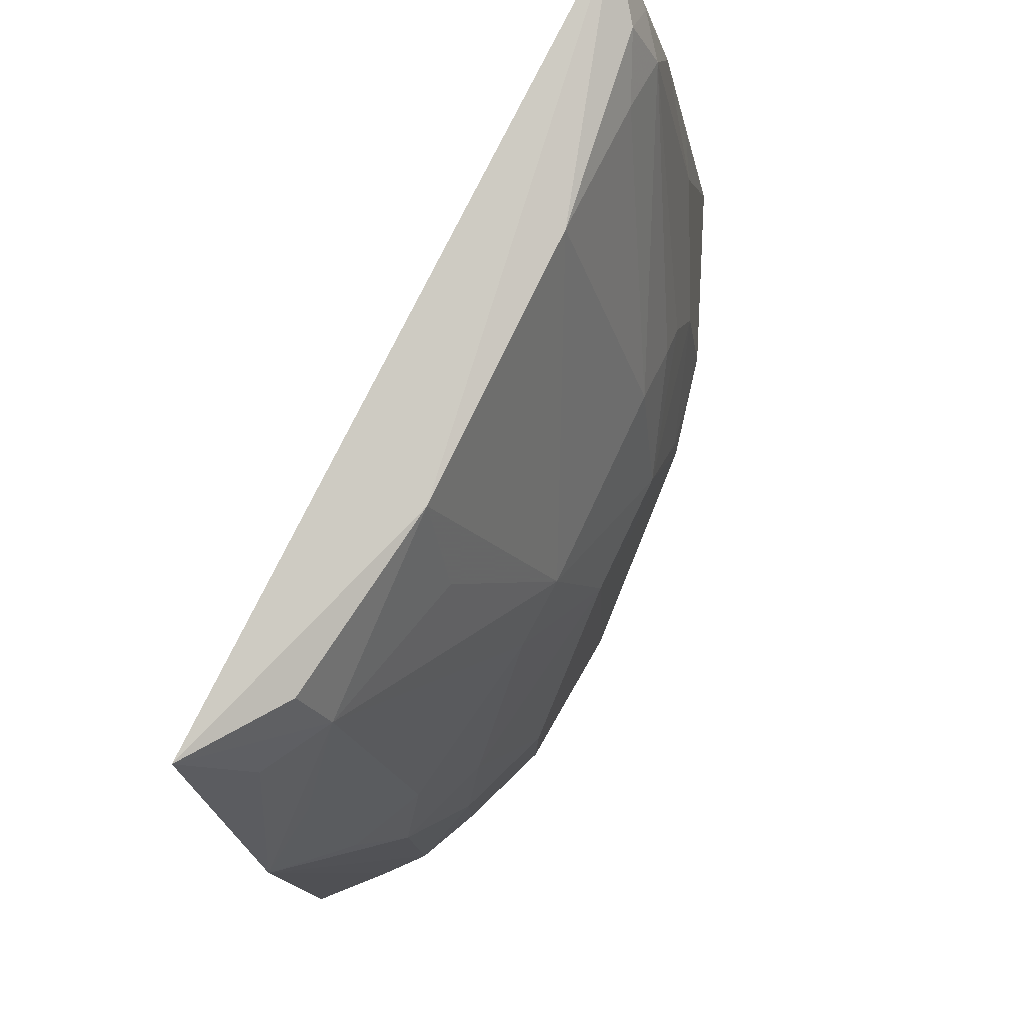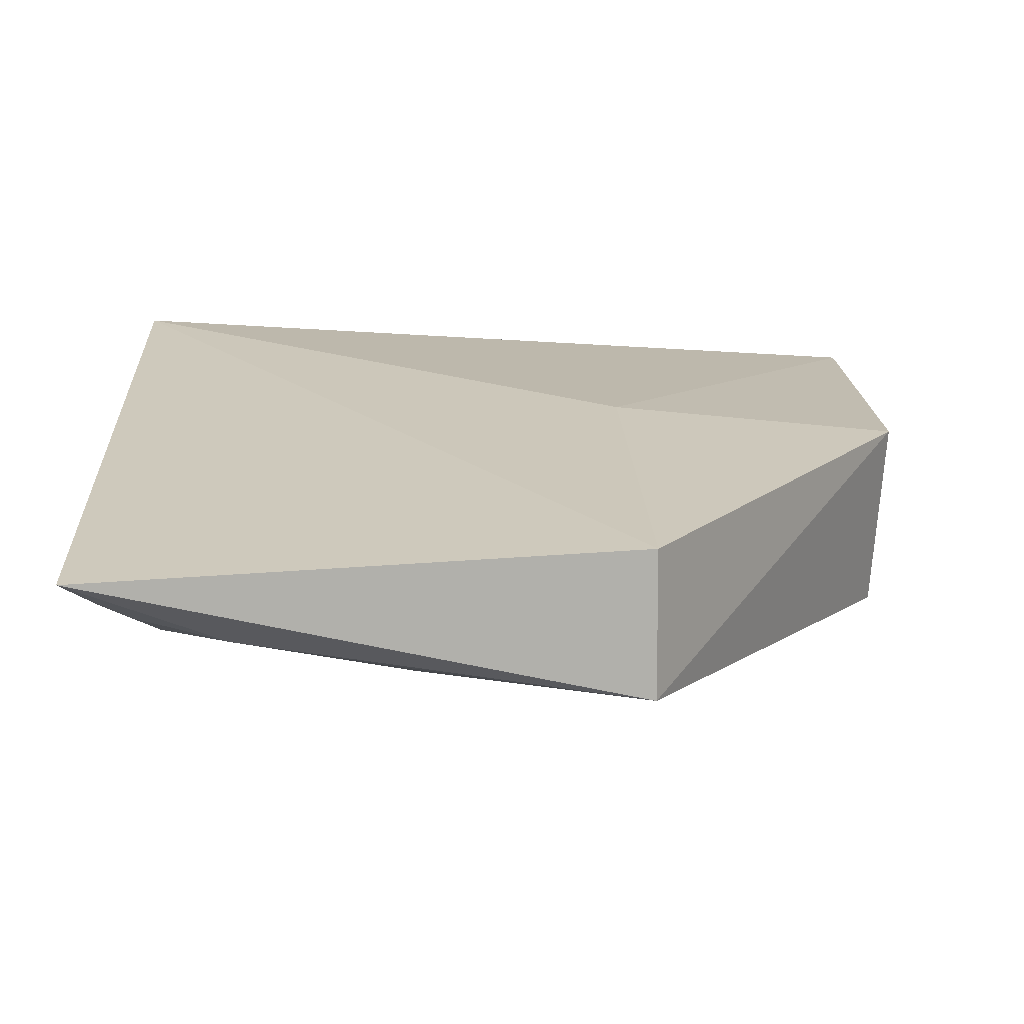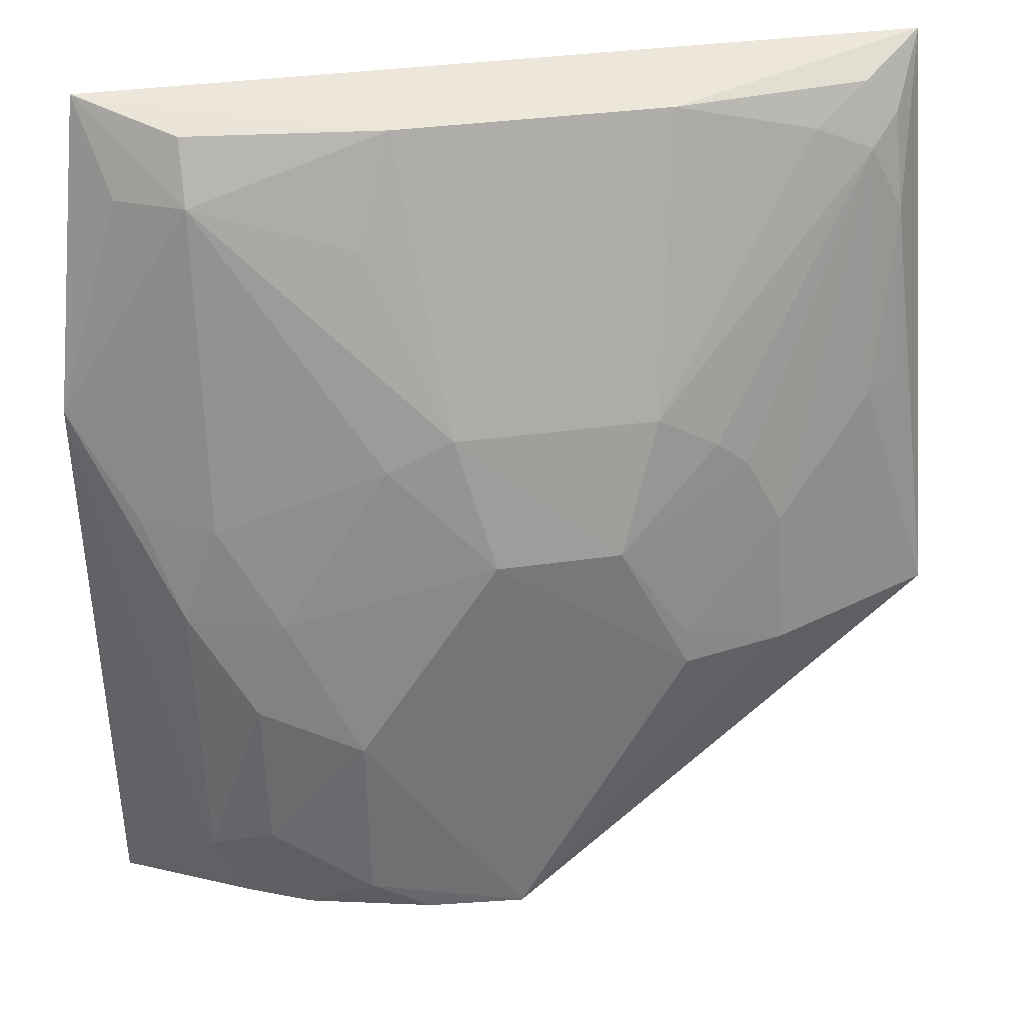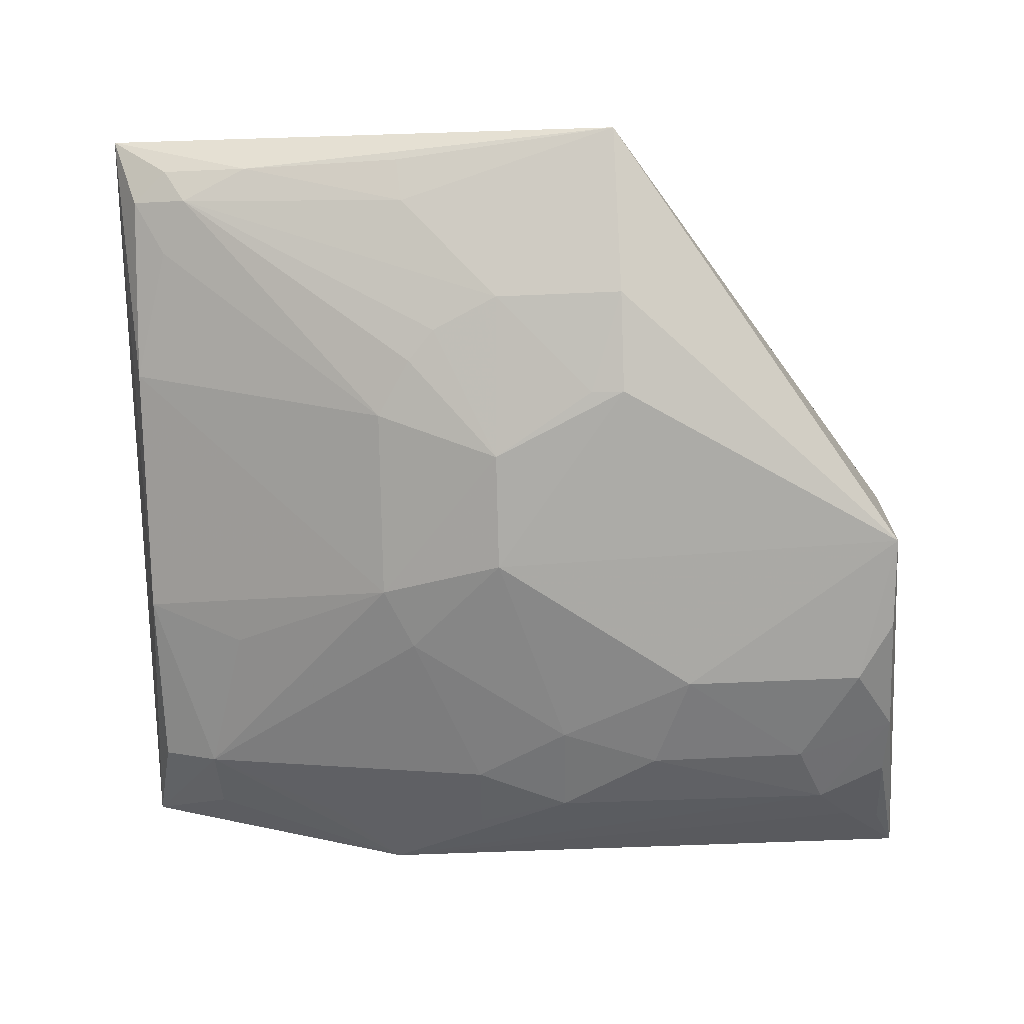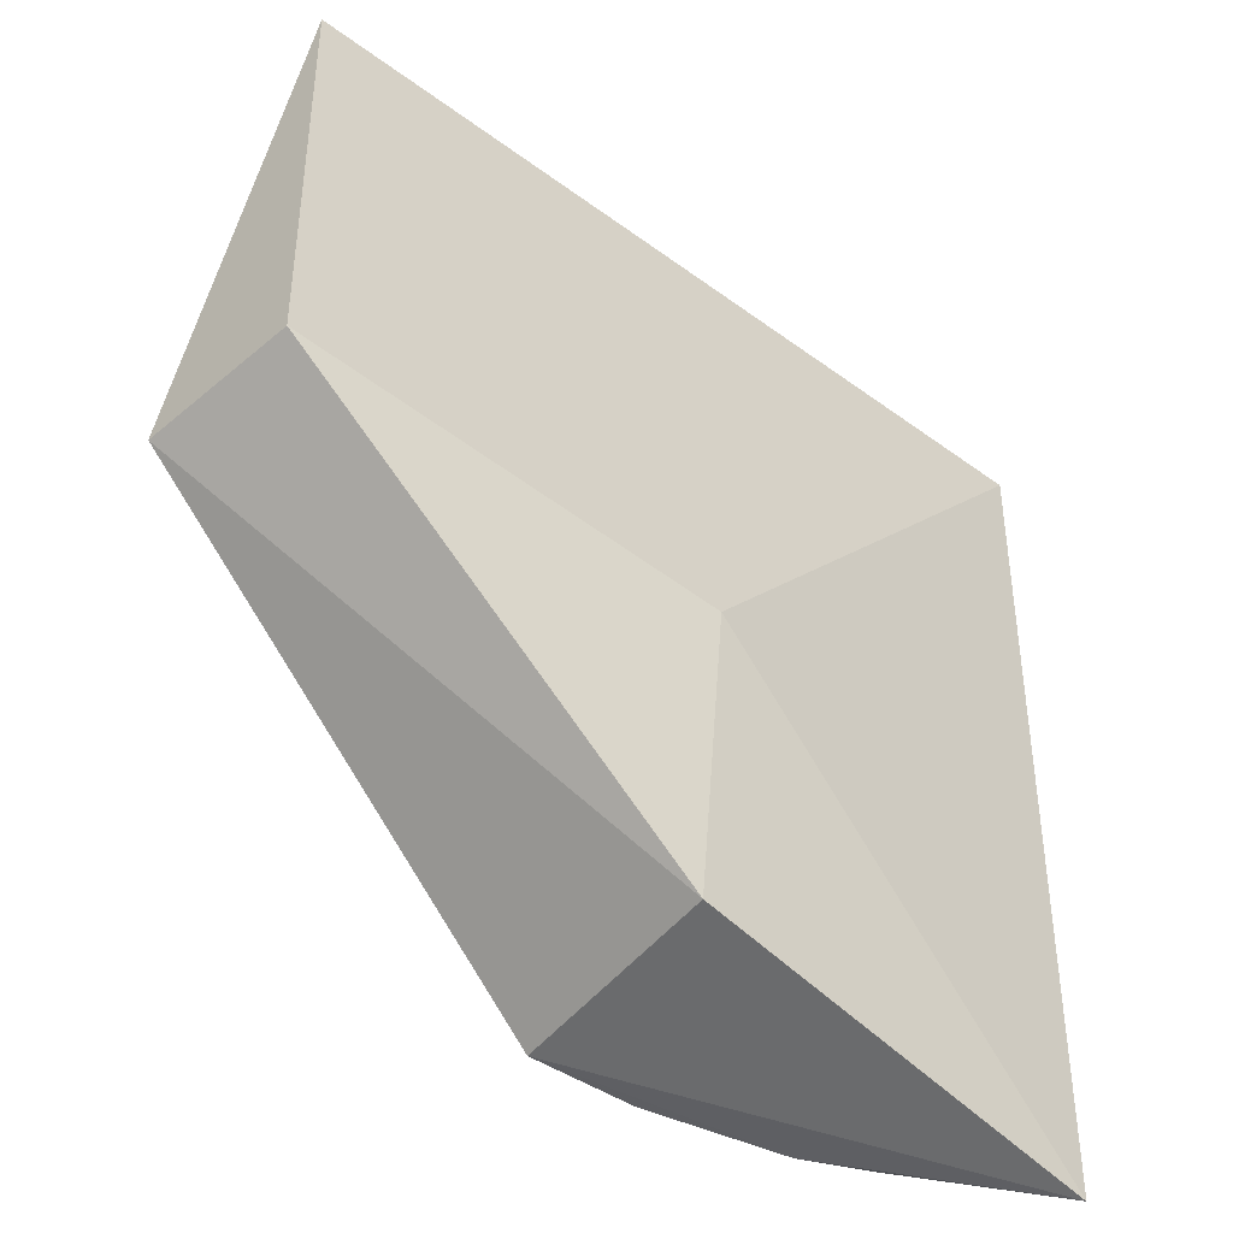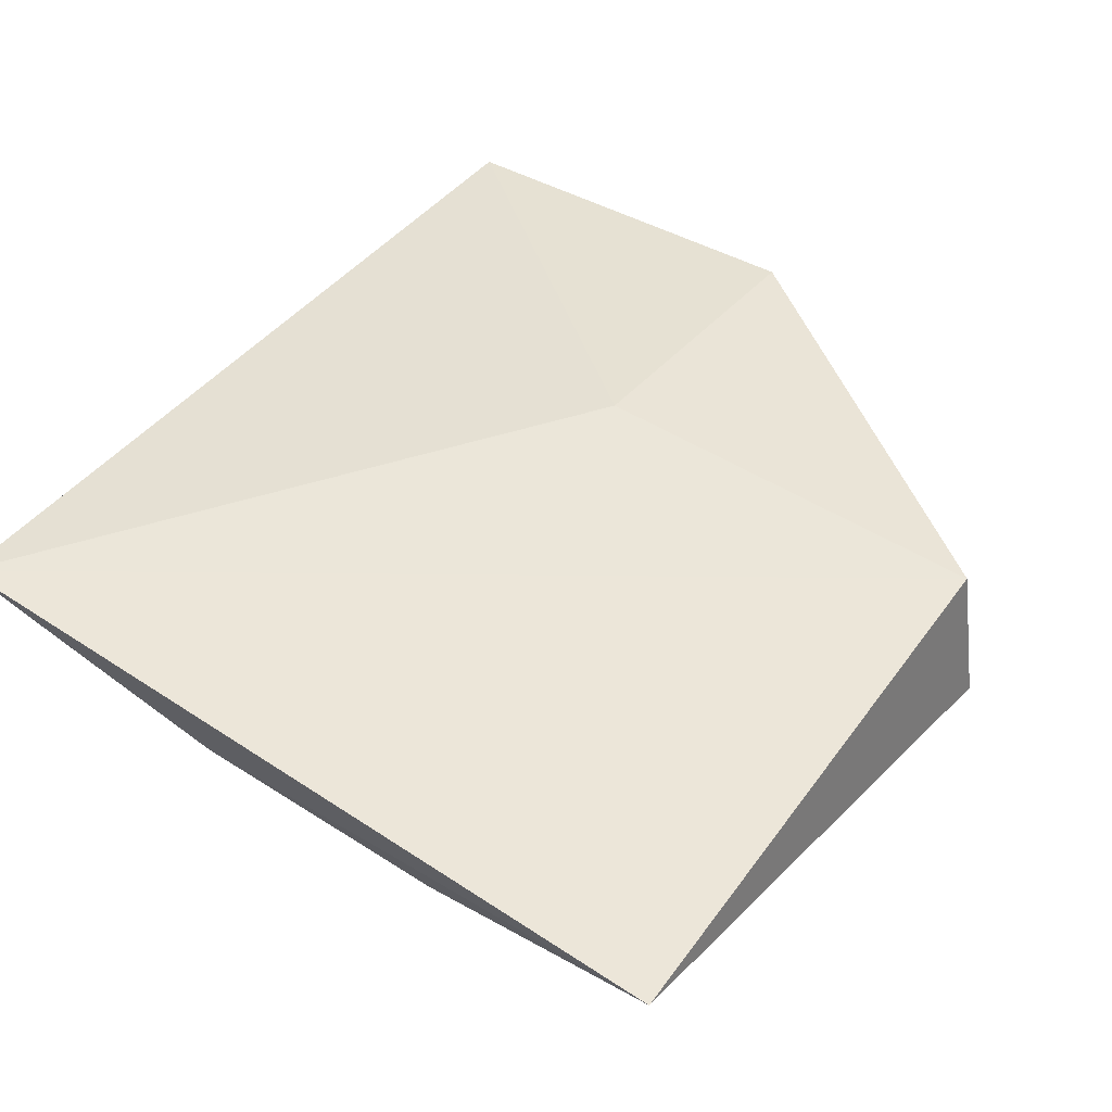
<metadata>
{"format":"obj","ext":"obj","renderer":"f3d","projection":"perspective","resolution":1024,"background":"white","views":[{"elev":77.6,"azim":115.4,"up":"+Y"},{"elev":21.6,"azim":-92.9,"up":"+Z"},{"elev":34.6,"azim":169.4,"up":"+Y"},{"elev":-77.1,"azim":-89.0,"up":"+Z"},{"elev":-54.5,"azim":-38.5,"up":"+Y"},{"elev":47.4,"azim":-144.3,"up":"+Z"}]}
</metadata>
<code>
v 0.1966 -0.1512 -0.288
v 0.1769 -0.1411 -0.3055
v 0.1844 0.2357 -0.2563
v -0.1698 0.2393 -0.2635
v -0.1649 -0.007576 -0.2546
v 0.02824 0.05053 -0.3576
v 0.2013 0.1065 -0.2888
v 0.01783 -0.1391 -0.3603
v 0.01693 -0.007576 -0.2546
v 0.0604 0.2274 -0.2958
v 0.1568 -0.1087 -0.3285
v 0.1437 0.2002 -0.2966
v 0.1148 -0.1406 -0.3412
v 0.01693 -0.1439 -0.2698
v -0.1759 -0.007172 -0.3193
v -0.1175 0.2126 -0.2962
v 0.1722 -0.1239 -0.3137
v 0.1322 -0.02471 -0.3423
v 0.1718 0.1987 -0.2803
v 0.1439 0.2262 -0.2838
v 0.04369 0.1068 -0.3428
v 0.1424 -0.1393 -0.3296
v -0.05606 -0.009482 -0.3595
v -0.05695 0.2279 -0.2965
v -0.1431 0.2016 -0.2966
v 0.1596 0.01996 -0.3267
v 0.08687 -0.1226 -0.3558
v 0.07561 0.1822 -0.3116
v -0.04335 0.1068 -0.3424
v -0.1017 -0.00903 -0.3496
v -0.1415 0.2273 -0.2852
v -0.158 0.1712 -0.2961
v 0.1439 0.06231 -0.3261
v 0.1304 -0.09663 -0.3417
v 0.06027 -0.1383 -0.357
v 0.08829 -0.04055 -0.3572
v -0.02544 0.05091 -0.3577
v -0.08395 0.07978 -0.341
v -0.1564 0.2119 -0.2848
v -0.1433 0.09443 -0.3183
v 0.1734 0.1393 -0.2956
v 0.1744 0.06243 -0.3113
v 0.07168 0.09311 -0.3404
v 0.1184 0.01997 -0.3414
v -0.09945 0.04972 -0.3423
v -0.06952 0.09184 -0.342
v -0.1619 0.09672 -0.3081
v -0.05577 0.005471 -0.3578
f 5 3 4
f 7 3 1
f 9 1 3
f 9 3 5
f 10 4 3
f 13 1 8
f 14 8 1
f 14 9 5
f 14 1 9
f 15 5 4
f 15 14 5
f 15 8 14
f 17 11 7
f 17 7 1
f 17 1 2
f 19 12 3
f 19 3 7
f 19 7 12
f 20 12 10
f 20 10 3
f 20 3 12
f 22 2 1
f 22 1 13
f 22 13 11
f 22 17 2
f 22 11 17
f 23 6 8
f 24 4 10
f 24 10 21
f 26 7 11
f 26 11 18
f 28 21 10
f 28 10 12
f 28 12 21
f 29 24 21
f 29 16 24
f 29 25 16
f 30 23 8
f 30 8 15
f 31 24 16
f 31 4 24
f 31 16 25
f 32 15 4
f 34 18 11
f 34 11 13
f 34 13 27
f 35 27 13
f 35 13 8
f 35 8 27
f 36 27 8
f 36 8 6
f 36 34 27
f 36 18 34
f 37 29 21
f 37 21 6
f 37 6 23
f 39 31 25
f 39 4 31
f 39 32 4
f 39 25 32
f 40 30 15
f 40 32 25
f 41 33 12
f 41 12 7
f 42 7 26
f 42 26 33
f 42 41 7
f 42 33 41
f 43 21 12
f 43 12 33
f 43 6 21
f 44 33 26
f 44 26 18
f 44 18 36
f 44 43 33
f 44 36 6
f 44 6 43
f 45 38 37
f 45 30 40
f 45 40 25
f 45 25 38
f 46 38 25
f 46 25 29
f 46 29 37
f 46 37 38
f 47 40 15
f 47 15 32
f 47 32 40
f 48 45 37
f 48 37 23
f 48 23 30
f 48 30 45

</code>
